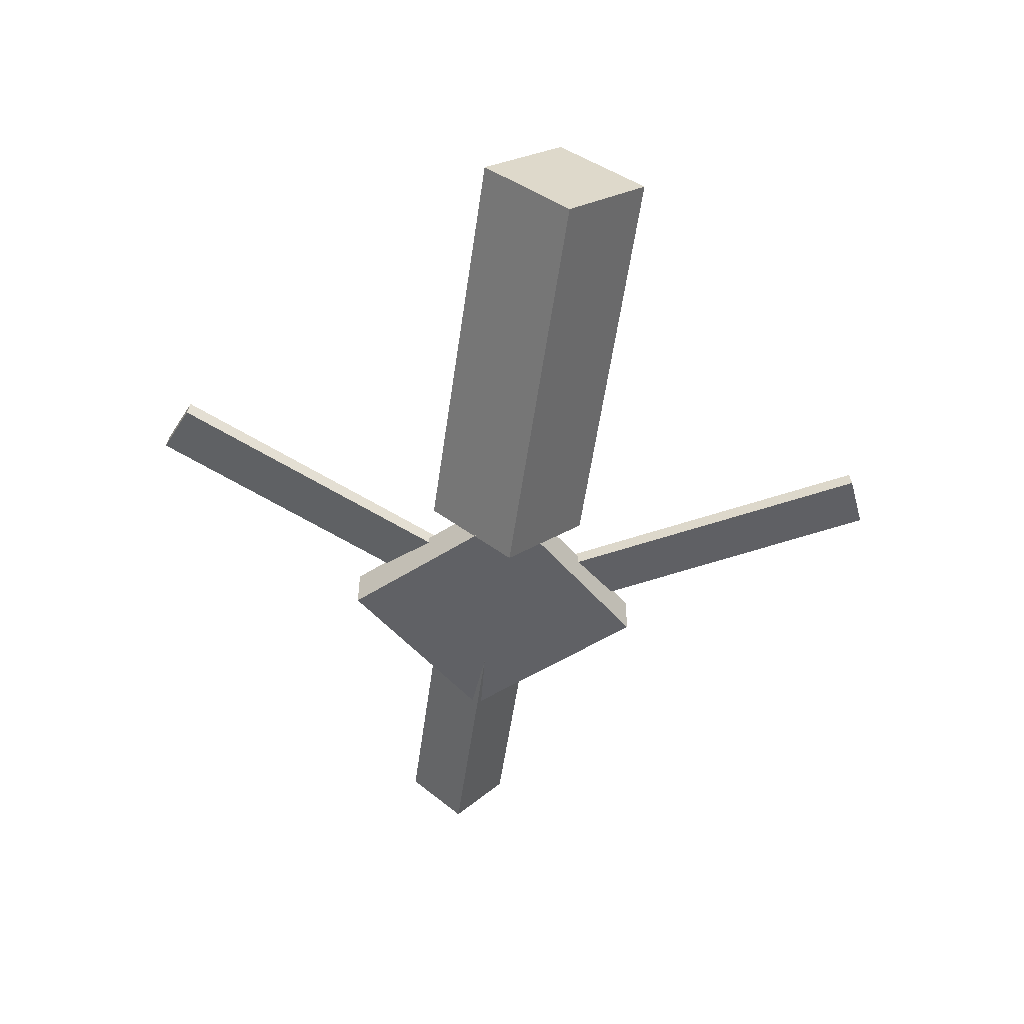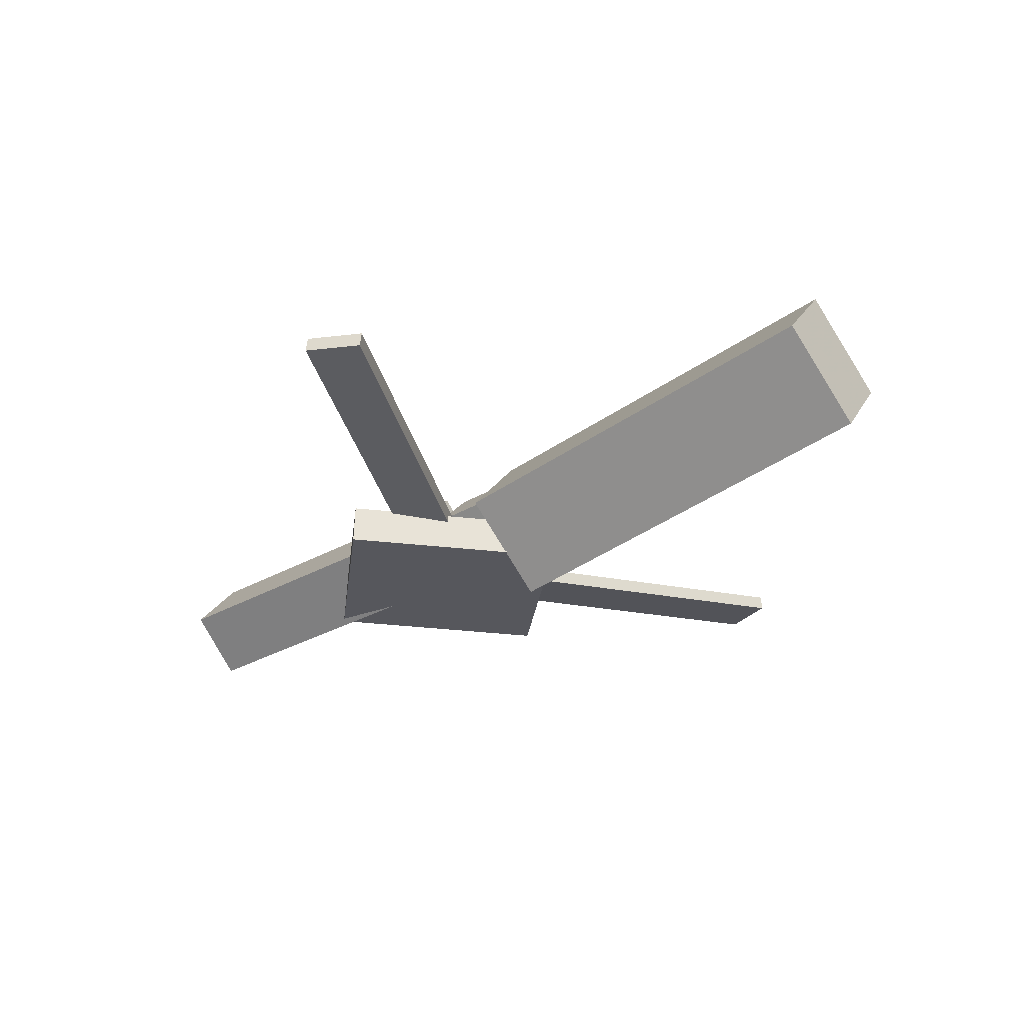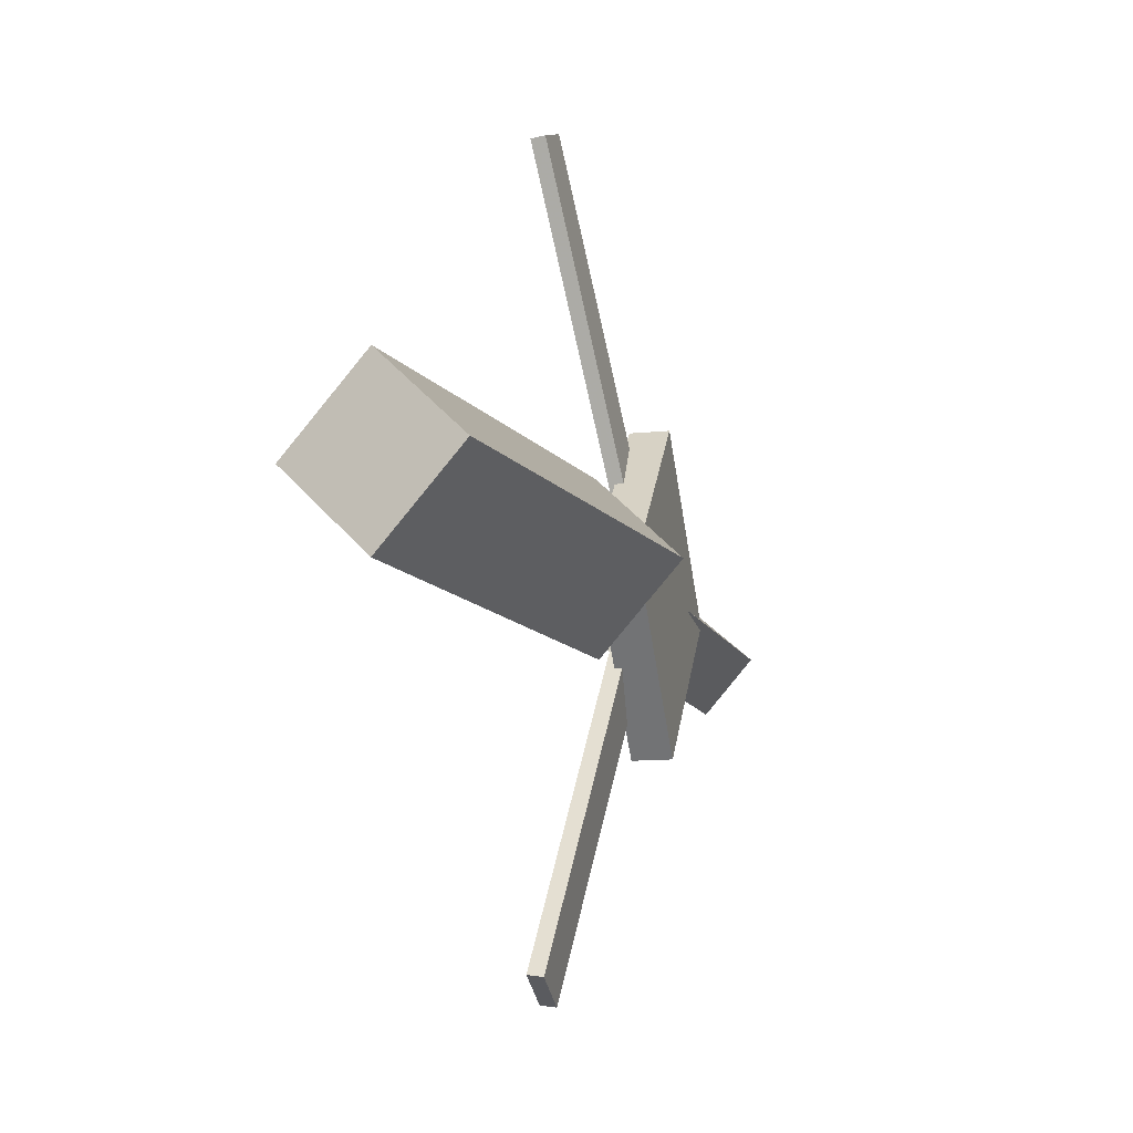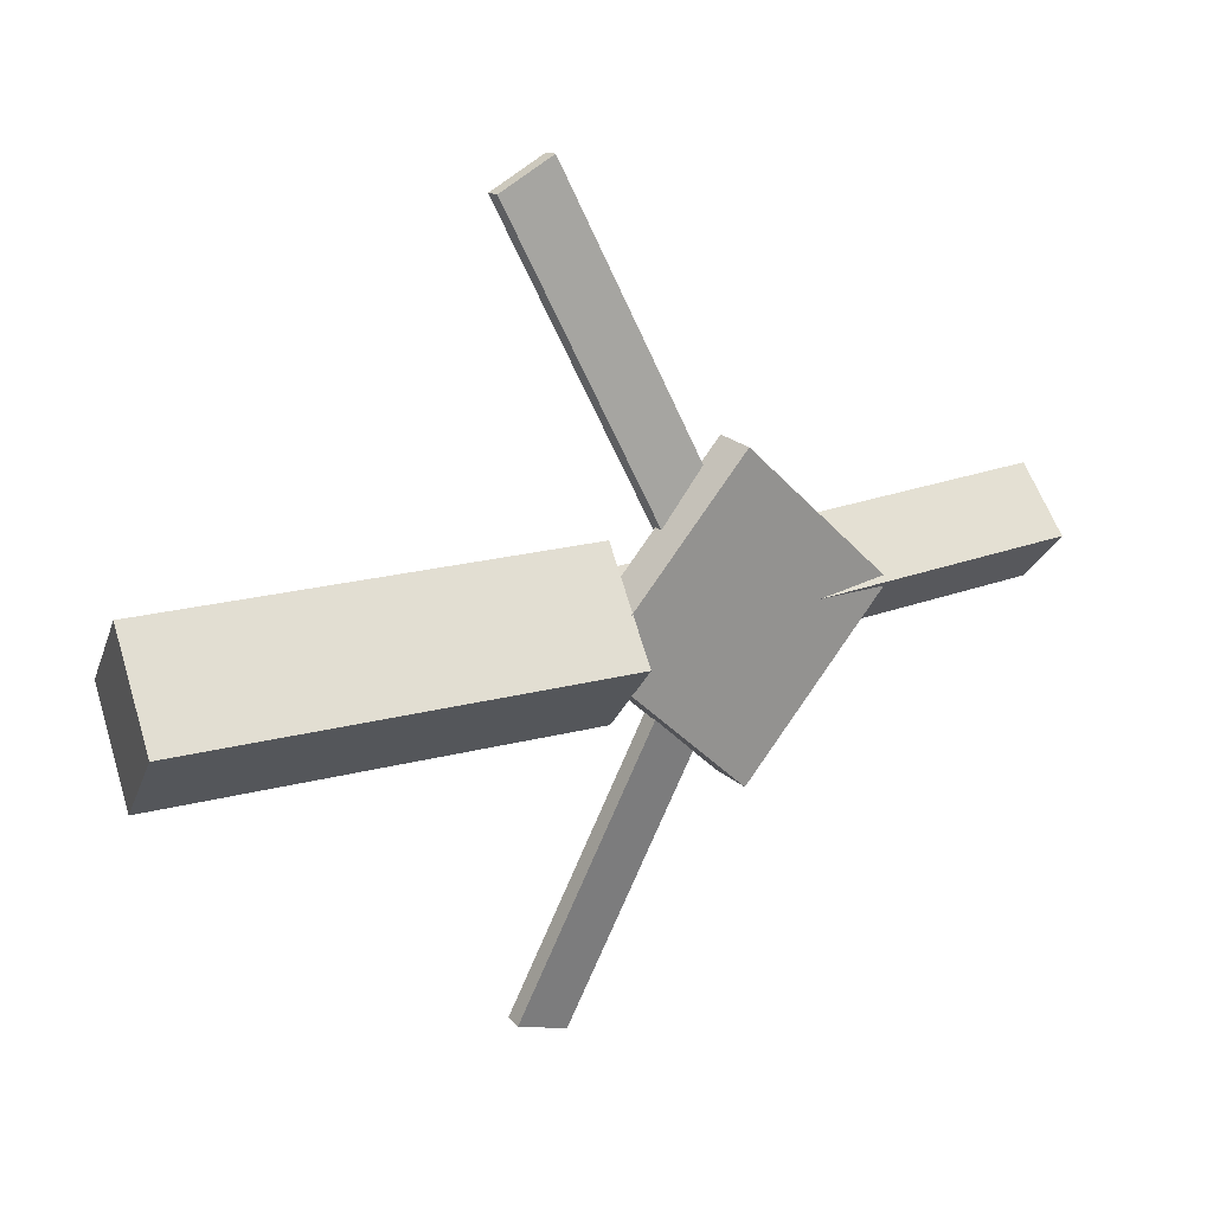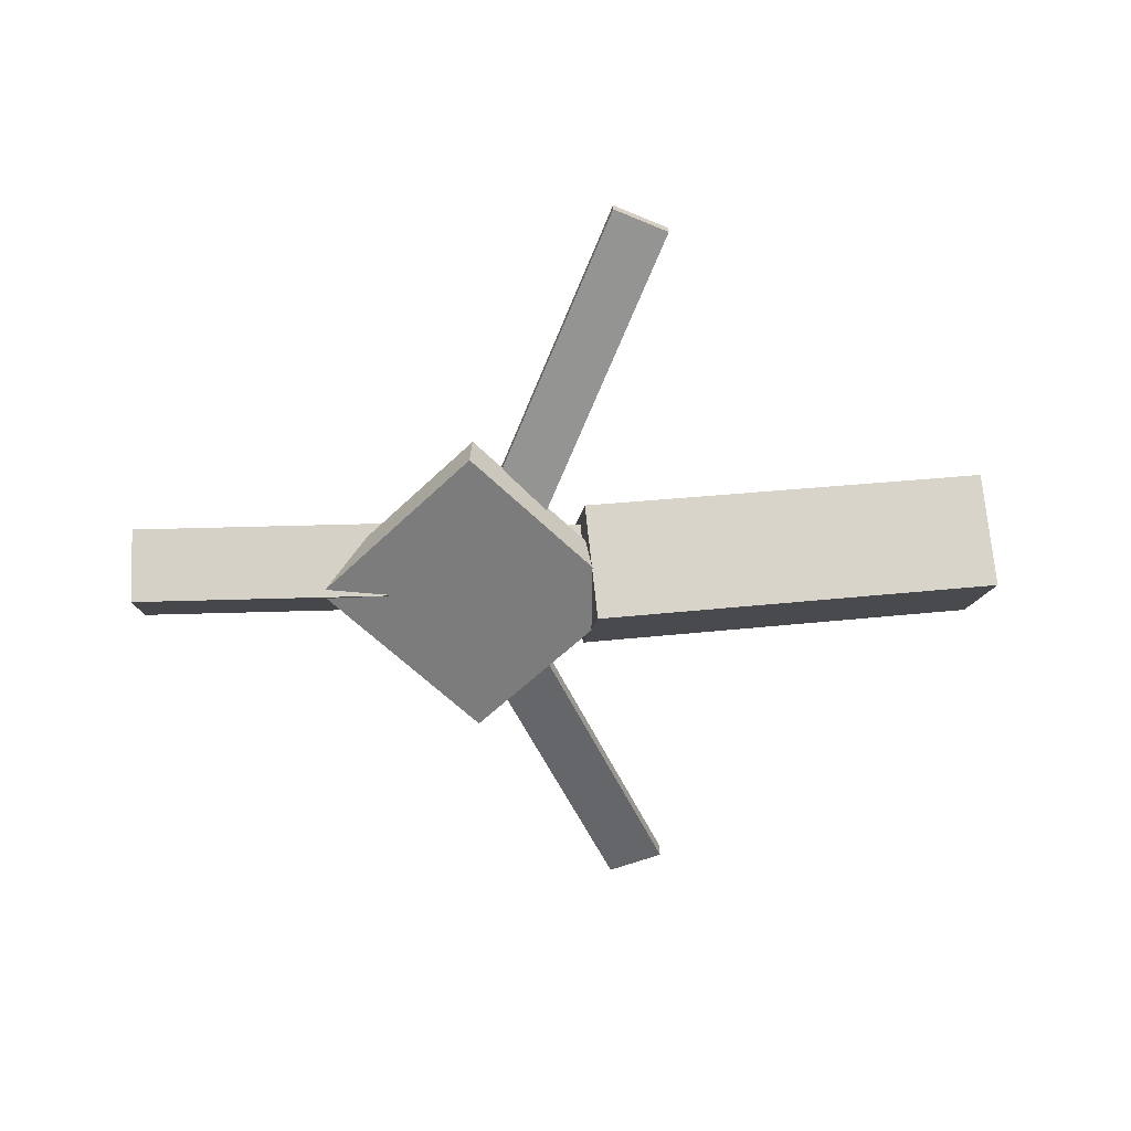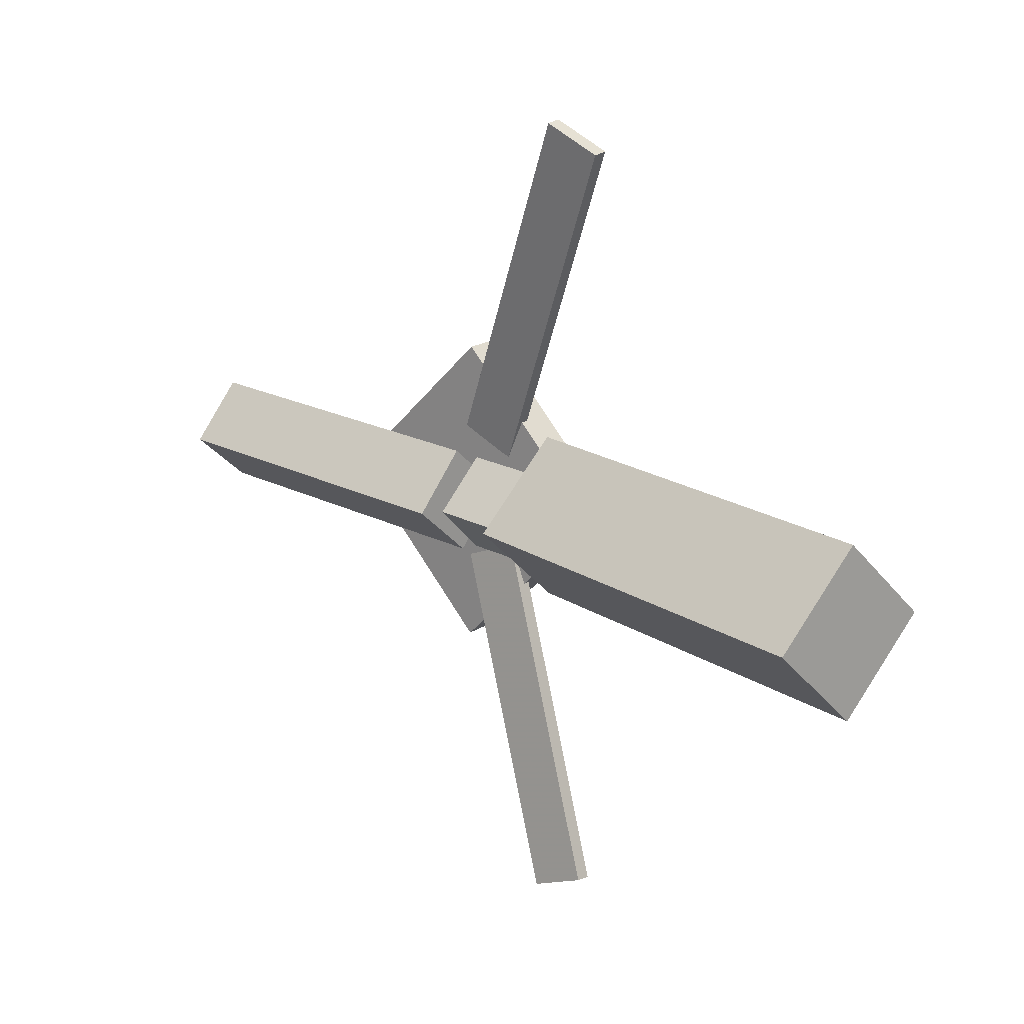
<metadata>
{"format":"obj","ext":"obj","renderer":"f3d","projection":"perspective","resolution":1024,"background":"white","views":[{"elev":-49.3,"azim":-98.3,"up":"+Y"},{"elev":-28.9,"azim":-142.4,"up":"+Y"},{"elev":-13.6,"azim":-74.5,"up":"+Z"},{"elev":23.1,"azim":-33.1,"up":"+Z"},{"elev":-59.0,"azim":179.9,"up":"+Y"},{"elev":18.7,"azim":-138.0,"up":"+Z"}]}
</metadata>
<code>
v -0.02144 -0.05894 -0.06727
v -0.0317 -0.1224 -0.001049
v -0.3438 -0.006045 -0.06653
v -0.354 -0.0695 -0.0003135
v -0.01048 0.006971 -0.002407
v -0.02074 -0.05649 0.06381
v -0.3328 0.05987 -0.001671
v -0.3431 -0.003589 0.06455
f 1.0 7.0 5.0
f 1.0 3.0 7.0
f 1.0 4.0 3.0
f 1.0 2.0 4.0
f 3.0 8.0 7.0
f 3.0 4.0 8.0
f 5.0 7.0 8.0
f 5.0 8.0 6.0
f 1.0 5.0 6.0
f 1.0 6.0 2.0
f 2.0 6.0 8.0
f 2.0 8.0 4.0
v -0.04699 -0.03687 0.3175
v -0.04693 -0.02586 0.3161
v -0.09035 -0.03907 0.2986
v -0.0903 -0.02806 0.2972
v 0.06847 -0.07077 0.05666
v 0.06852 -0.05976 0.05525
v 0.0251 -0.07296 0.03775
v 0.02515 -0.06195 0.03634
f 9.0 15.0 13.0
f 9.0 11.0 15.0
f 9.0 12.0 11.0
f 9.0 10.0 12.0
f 11.0 16.0 15.0
f 11.0 12.0 16.0
f 13.0 15.0 16.0
f 13.0 16.0 14.0
f 9.0 13.0 14.0
f 9.0 14.0 10.0
f 10.0 14.0 16.0
f 10.0 16.0 12.0
v -0.3028 -0.06137 -0.002551
v 0.04086 -0.08063 -0.0006481
v -0.3009 -0.02425 0.03511
v 0.04273 -0.0435 0.03701
v -0.3005 -0.02364 -0.03987
v 0.04318 -0.0429 -0.03796
v -0.2986 0.01349 -0.002209
v 0.04505 -0.005767 -0.000306
f 17.0 23.0 21.0
f 17.0 19.0 23.0
f 17.0 20.0 19.0
f 17.0 18.0 20.0
f 19.0 24.0 23.0
f 19.0 20.0 24.0
f 21.0 23.0 24.0
f 21.0 24.0 22.0
f 17.0 21.0 22.0
f 17.0 22.0 18.0
f 18.0 22.0 24.0
f 18.0 24.0 20.0
v 0.3406 -0.05531 -0.0424
v 0.06147 -0.04654 -0.04567
v 0.3415 -0.008999 -0.001112
v 0.06244 -0.0002246 -0.004376
v 0.3388 -0.09448 0.001565
v 0.05972 -0.0857 -0.001699
v 0.3398 -0.04816 0.04286
v 0.0607 -0.03939 0.03959
f 25.0 31.0 29.0
f 25.0 27.0 31.0
f 25.0 28.0 27.0
f 25.0 26.0 28.0
f 27.0 32.0 31.0
f 27.0 28.0 32.0
f 29.0 31.0 32.0
f 29.0 32.0 30.0
f 25.0 29.0 30.0
f 25.0 30.0 26.0
f 26.0 30.0 32.0
f 26.0 32.0 28.0
v 0.06764 -0.09014 -0.1247
v 0.1891 -0.08541 -0.0008641
v -0.05663 -0.09554 -0.002641
v 0.06483 -0.09082 0.1212
v 0.06639 -0.05983 -0.1246
v 0.1878 -0.05511 -0.0007942
v -0.05788 -0.06523 -0.002571
v 0.06358 -0.06051 0.1213
f 33.0 39.0 37.0
f 33.0 35.0 39.0
f 33.0 36.0 35.0
f 33.0 34.0 36.0
f 35.0 40.0 39.0
f 35.0 36.0 40.0
f 37.0 39.0 40.0
f 37.0 40.0 38.0
f 33.0 37.0 38.0
f 33.0 38.0 34.0
f 34.0 38.0 40.0
f 34.0 40.0 36.0
v 0.0629 -0.0691 -0.05522
v 0.0209 -0.07206 -0.03829
v -0.04129 -0.03432 -0.3076
v -0.08329 -0.03727 -0.2907
v 0.06275 -0.05709 -0.0535
v 0.02075 -0.06004 -0.03657
v -0.04144 -0.0223 -0.3059
v -0.08344 -0.02526 -0.2889
f 41.0 47.0 45.0
f 41.0 43.0 47.0
f 41.0 44.0 43.0
f 41.0 42.0 44.0
f 43.0 48.0 47.0
f 43.0 44.0 48.0
f 45.0 47.0 48.0
f 45.0 48.0 46.0
f 41.0 45.0 46.0
f 41.0 46.0 42.0
f 42.0 46.0 48.0
f 42.0 48.0 44.0

</code>
